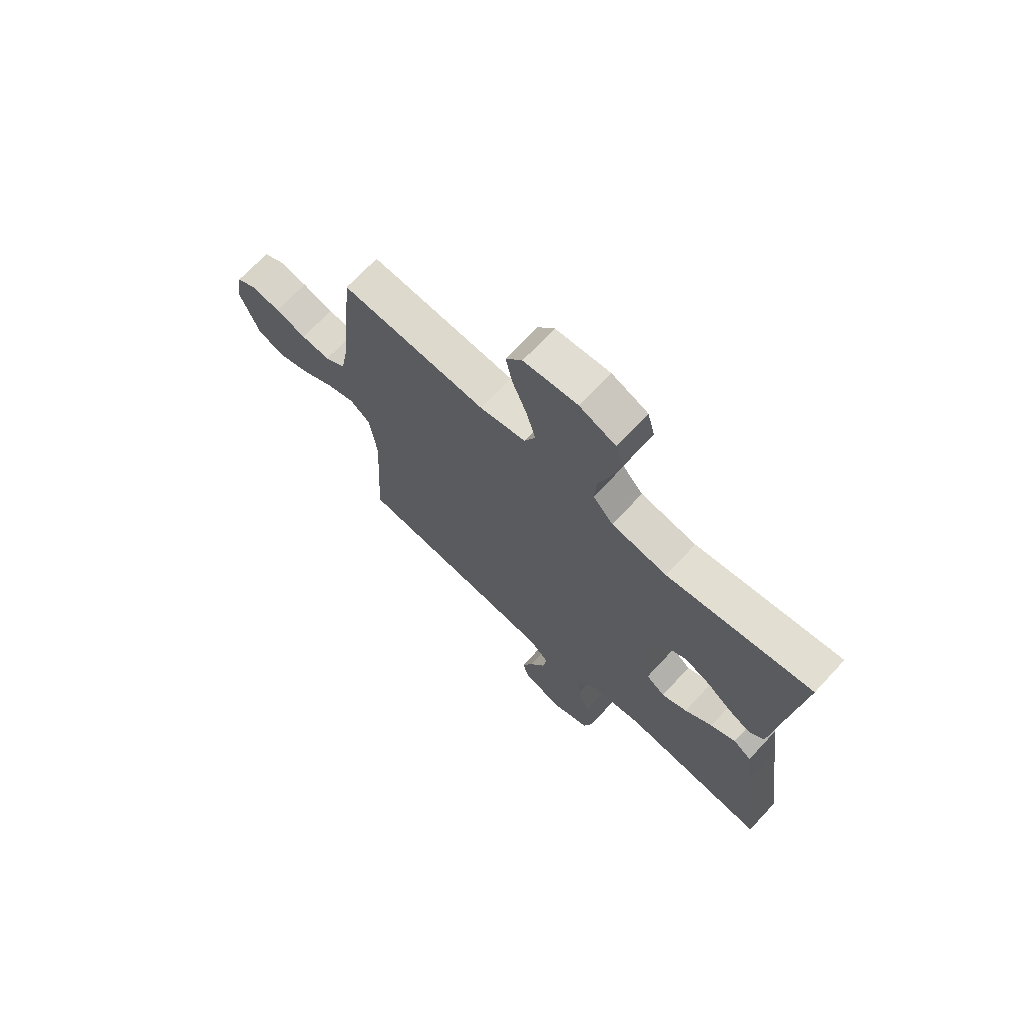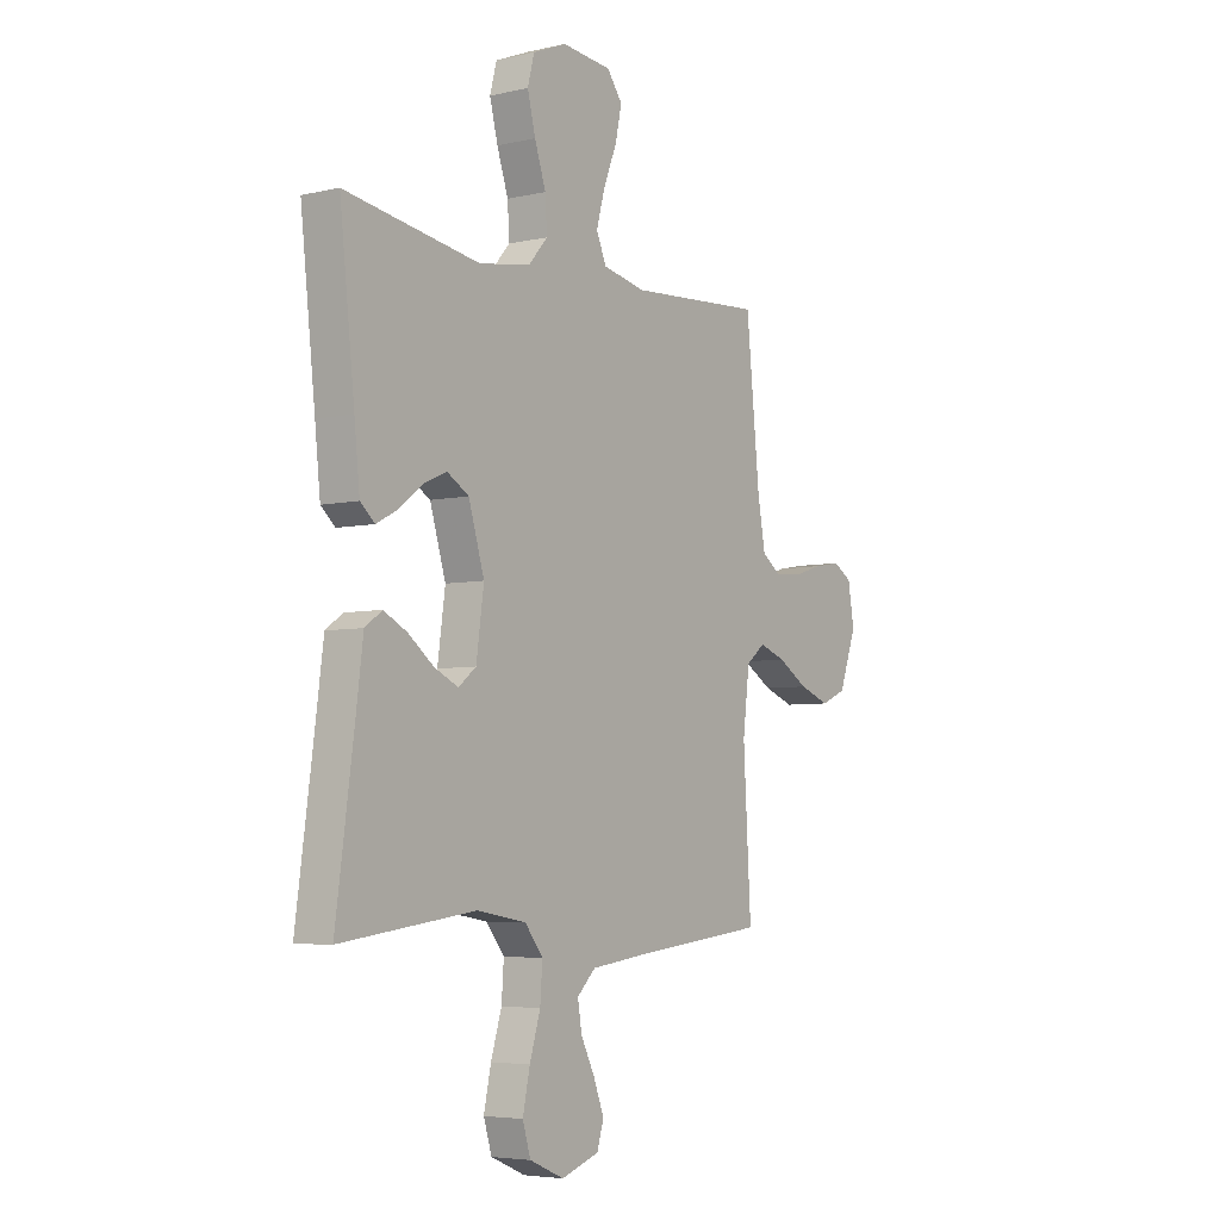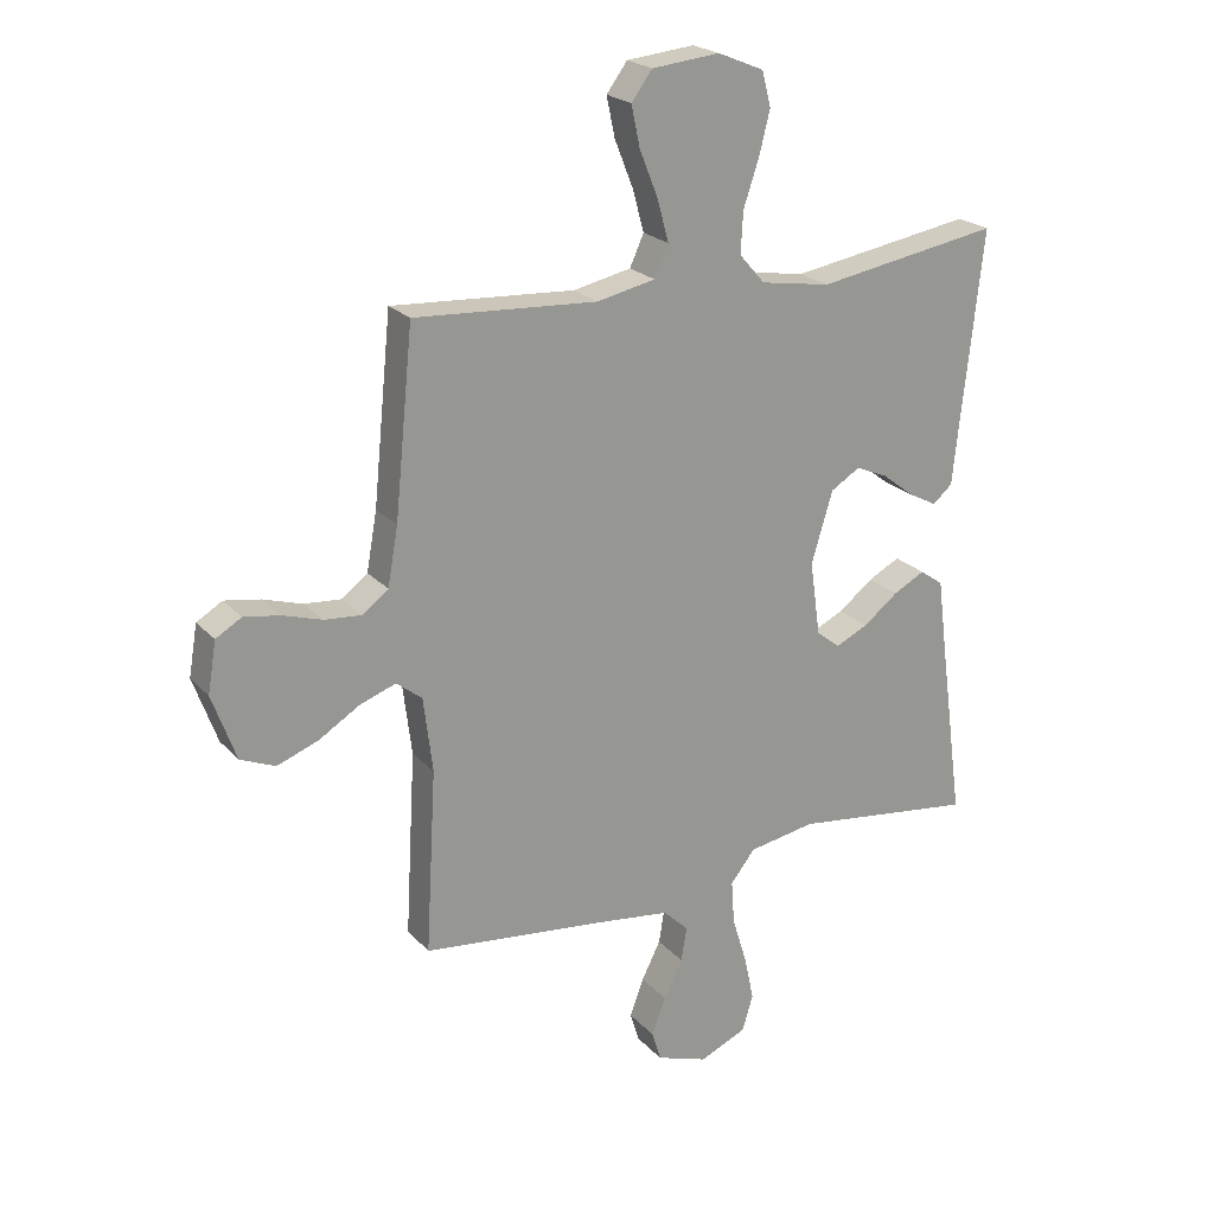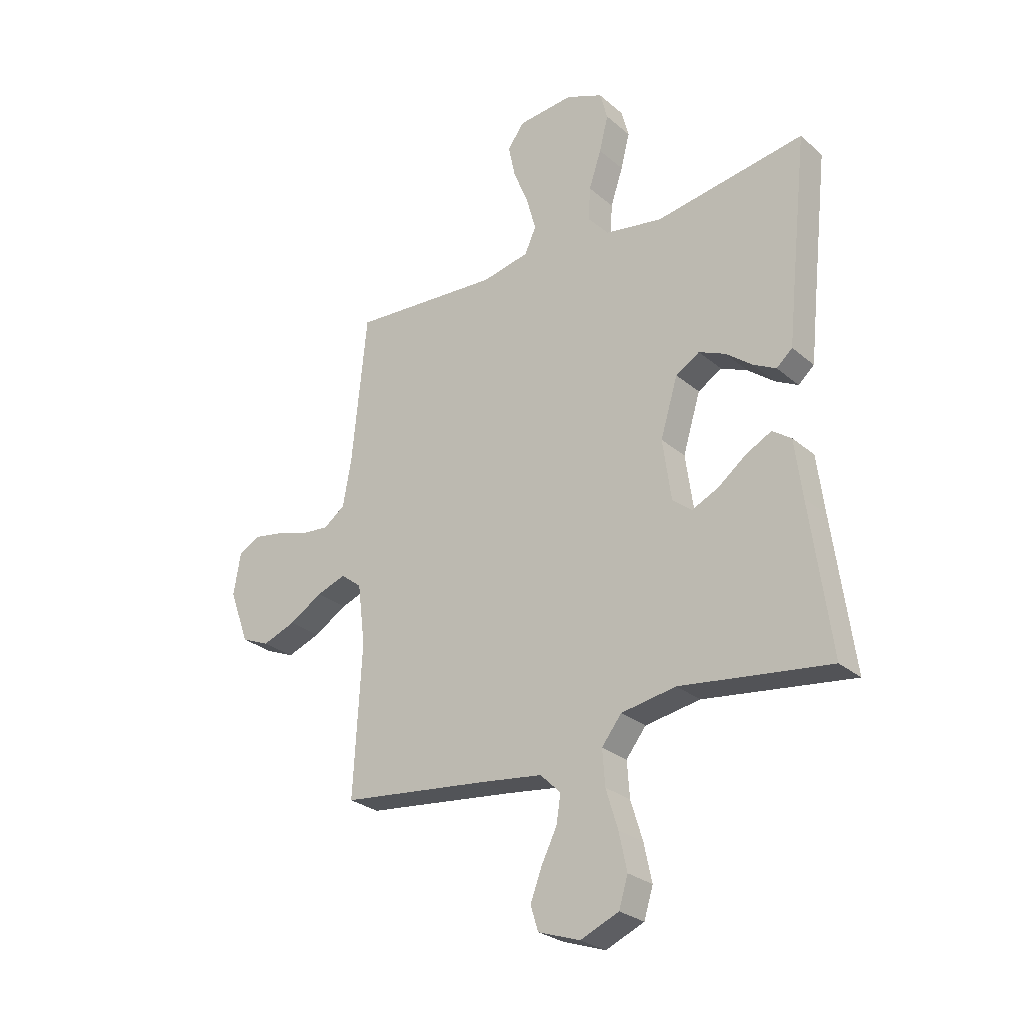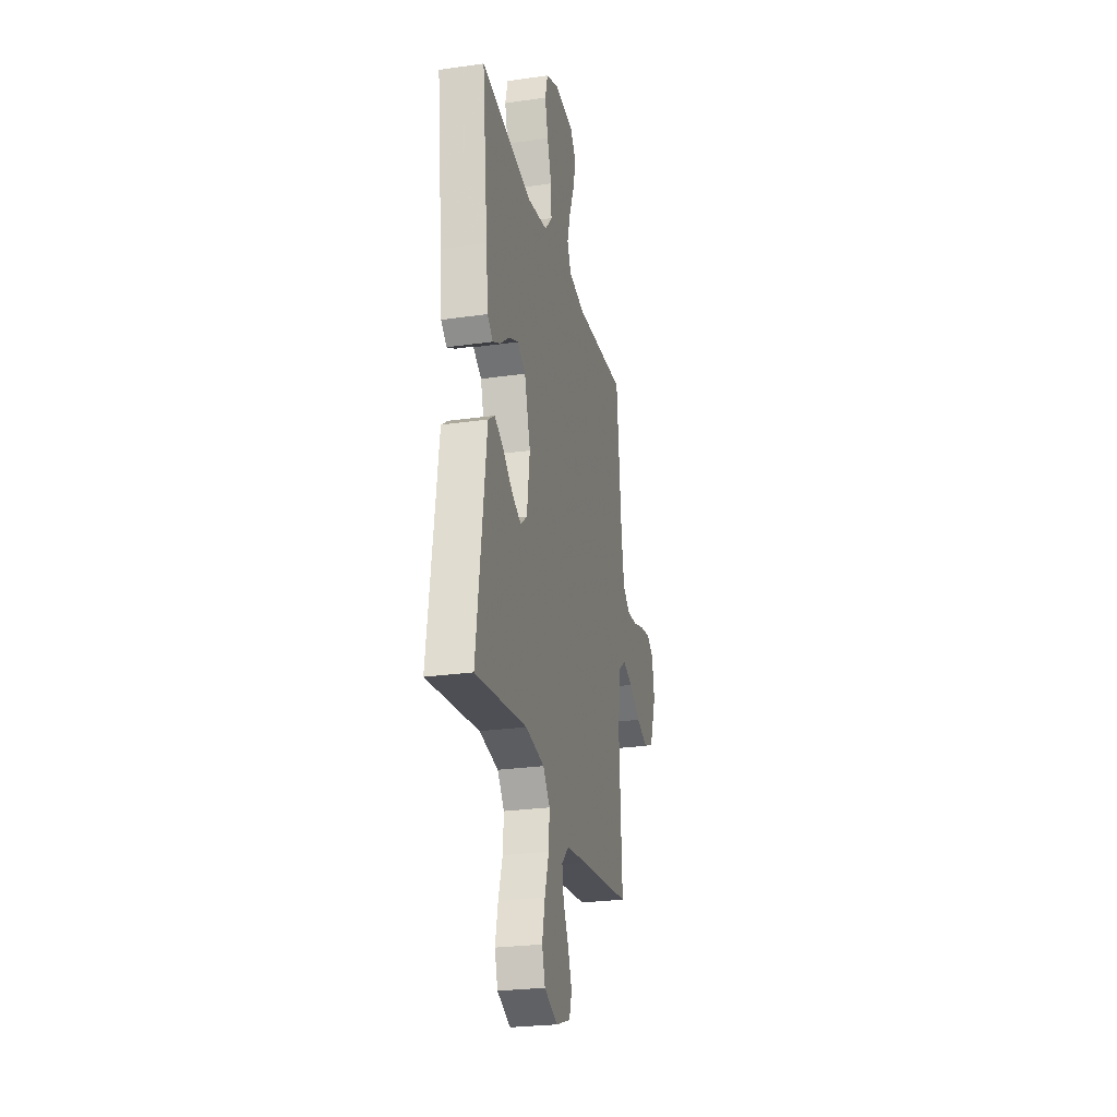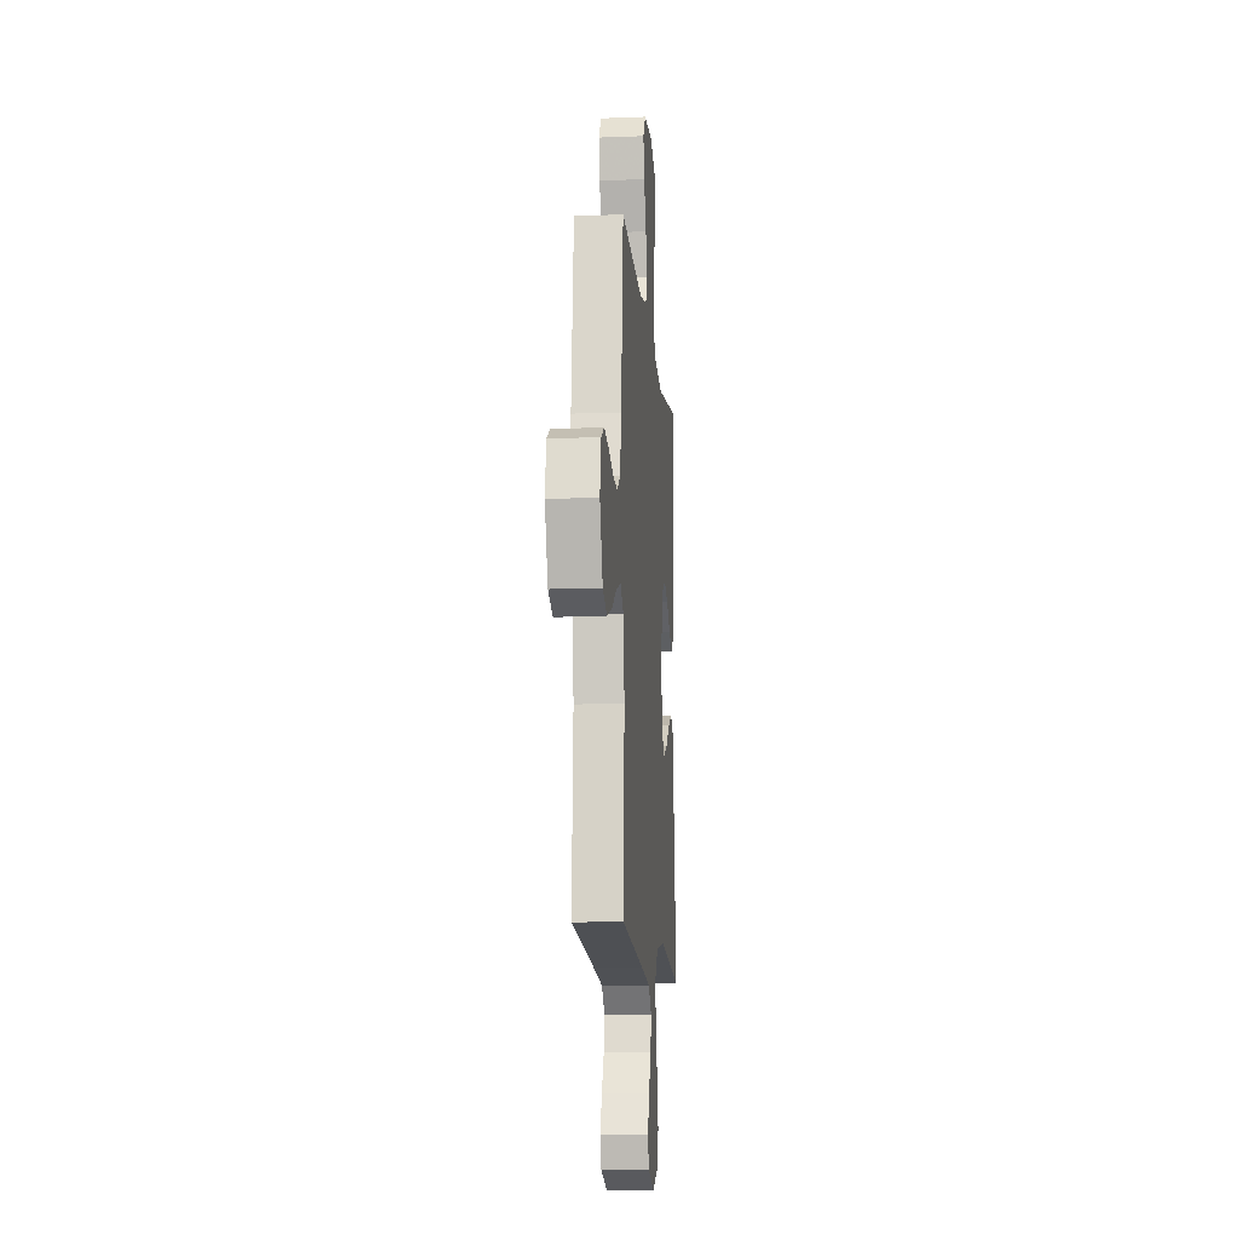
<metadata>
{"format":"obj","ext":"obj","renderer":"f3d","projection":"perspective","resolution":1024,"background":"white","views":[{"elev":70.1,"azim":43.0,"up":"+Z"},{"elev":-5.1,"azim":125.7,"up":"+Z"},{"elev":22.2,"azim":-30.1,"up":"+Z"},{"elev":-27.2,"azim":37.8,"up":"+Z"},{"elev":-25.8,"azim":102.8,"up":"+Z"},{"elev":-12.2,"azim":-84.8,"up":"+Z"}]}
</metadata>
<code>
v 0.5 0.07 -0.5
v 0.2 0.07 -0.461
v 0.09 0.07 -0.48
v 0.05 0.07 -0.531
v 0.055 0.07 -0.602
v 0.079 0.07 -0.68
v 0.095 0.07 -0.755
v 0.077 0.07 -0.814
v 0 0.07 -0.847
v -0.084 0.07 -0.818
v -0.099 0.07 -0.769
v -0.076 0.07 -0.708
v -0.045 0.07 -0.646
v -0.036 0.07 -0.59
v -0.077 0.07 -0.55
v -0.2 0.07 -0.534
v -0.5 0.07 -0.5
v -0.483 0.07 -0.2
v -0.498 0.07 -0.078
v -0.54 0.07 -0.045
v -0.599 0.07 -0.066
v -0.666 0.07 -0.107
v -0.733 0.07 -0.132
v -0.79 0.07 -0.108
v -0.829 0.07 0
v -0.815 0.07 0.083
v -0.773 0.07 0.108
v -0.714 0.07 0.098
v -0.65 0.07 0.078
v -0.59 0.07 0.073
v -0.547 0.07 0.105
v -0.53 0.07 0.2
v -0.5 0.07 0.5
v -0.2 0.07 0.481
v -0.105 0.07 0.501
v -0.082 0.07 0.552
v -0.101 0.07 0.621
v -0.131 0.07 0.696
v -0.145 0.07 0.762
v -0.111 0.07 0.808
v 0 0.07 0.819
v 0.075 0.07 0.788
v 0.09 0.07 0.731
v 0.072 0.07 0.66
v 0.047 0.07 0.585
v 0.043 0.07 0.518
v 0.085 0.07 0.47
v 0.2 0.07 0.451
v 0.5 0.07 0.5
v 0.467 0.07 0.2
v 0.455 0.07 0.085
v 0.423 0.07 0.057
v 0.377 0.07 0.081
v 0.324 0.07 0.122
v 0.271 0.07 0.145
v 0.223 0.07 0.116
v 0.188 0.07 0
v 0.205 0.07 -0.122
v 0.244 0.07 -0.153
v 0.297 0.07 -0.128
v 0.354 0.07 -0.084
v 0.406 0.07 -0.057
v 0.444 0.07 -0.084
v 0.459 0.07 -0.2
v 0.5 0 -0.5
v 0.2 0 -0.461
v 0.09 0 -0.48
v 0.05 0 -0.531
v 0.055 0 -0.602
v 0.079 0 -0.68
v 0.095 0 -0.755
v 0.077 0 -0.814
v 0 0 -0.847
v -0.084 0 -0.818
v -0.099 0 -0.769
v -0.076 0 -0.708
v -0.045 0 -0.646
v -0.036 0 -0.59
v -0.077 0 -0.55
v -0.2 0 -0.534
v -0.5 0 -0.5
v -0.483 0 -0.2
v -0.498 0 -0.078
v -0.54 0 -0.045
v -0.599 0 -0.066
v -0.666 0 -0.107
v -0.733 0 -0.132
v -0.79 0 -0.108
v -0.829 0 0
v -0.815 0 0.083
v -0.773 0 0.108
v -0.714 0 0.098
v -0.65 0 0.078
v -0.59 0 0.073
v -0.547 0 0.105
v -0.53 0 0.2
v -0.5 0 0.5
v -0.2 0 0.481
v -0.105 0 0.501
v -0.082 0 0.552
v -0.101 0 0.621
v -0.131 0 0.696
v -0.145 0 0.762
v -0.111 0 0.808
v 0 0 0.819
v 0.075 0 0.788
v 0.09 0 0.731
v 0.072 0 0.66
v 0.047 0 0.585
v 0.043 0 0.518
v 0.085 0 0.47
v 0.2 0 0.451
v 0.5 0 0.5
v 0.467 0 0.2
v 0.455 0 0.085
v 0.423 0 0.057
v 0.377 0 0.081
v 0.324 0 0.122
v 0.271 0 0.145
v 0.223 0 0.116
v 0.188 0 0
v 0.205 0 -0.122
v 0.244 0 -0.153
v 0.297 0 -0.128
v 0.354 0 -0.084
v 0.406 0 -0.057
v 0.444 0 -0.084
v 0.459 0 -0.2
f 61 62 63 64
f 60 61 64 1
f 59 60 1 2
f 58 59 2 3
f 57 58 3 4
f 51 52 53 54
f 50 51 54 55
f 48 49 50 55
f 47 48 55 56
f 42 43 44 45
f 40 41 42 45
f 40 45 46
f 37 38 39 40
f 36 37 40 46
f 35 36 46 47
f 32 33 34
f 31 32 34 35
f 26 27 28 29
f 26 29 30
f 25 26 30
f 24 25 30
f 21 22 23 24
f 20 21 24 30
f 19 20 30 31
f 16 17 18
f 15 16 18 19
f 14 15 19 31
f 10 11 12 13
f 8 9 10 13
f 8 13 14
f 5 6 7 8
f 5 8 14
f 4 5 14 31
f 35 47 56 57
f 4 31 35 57
f 128 127 126 125
f 65 128 125 124
f 66 65 124 123
f 67 66 123 122
f 68 67 122 121
f 118 117 116 115
f 119 118 115 114
f 119 114 113 112
f 120 119 112 111
f 109 108 107 106
f 109 106 105 104
f 110 109 104
f 104 103 102 101
f 110 104 101 100
f 111 110 100 99
f 98 97 96
f 99 98 96 95
f 93 92 91 90
f 94 93 90
f 94 90 89
f 94 89 88
f 88 87 86 85
f 94 88 85 84
f 95 94 84 83
f 82 81 80
f 83 82 80 79
f 95 83 79 78
f 77 76 75 74
f 77 74 73 72
f 78 77 72
f 72 71 70 69
f 78 72 69
f 95 78 69 68
f 121 120 111 99
f 121 99 95 68
f 1 65 66 2
f 2 66 67 3
f 3 67 68 4
f 4 68 69 5
f 5 69 70 6
f 6 70 71 7
f 7 71 72 8
f 8 72 73 9
f 9 73 74 10
f 10 74 75 11
f 11 75 76 12
f 12 76 77 13
f 13 77 78 14
f 14 78 79 15
f 15 79 80 16
f 16 80 81 17
f 17 81 82 18
f 18 82 83 19
f 19 83 84 20
f 20 84 85 21
f 21 85 86 22
f 22 86 87 23
f 23 87 88 24
f 24 88 89 25
f 25 89 90 26
f 26 90 91 27
f 27 91 92 28
f 28 92 93 29
f 29 93 94 30
f 30 94 95 31
f 31 95 96 32
f 32 96 97 33
f 33 97 98 34
f 34 98 99 35
f 35 99 100 36
f 36 100 101 37
f 37 101 102 38
f 38 102 103 39
f 39 103 104 40
f 40 104 105 41
f 41 105 106 42
f 42 106 107 43
f 43 107 108 44
f 44 108 109 45
f 45 109 110 46
f 46 110 111 47
f 47 111 112 48
f 48 112 113 49
f 49 113 114 50
f 50 114 115 51
f 51 115 116 52
f 52 116 117 53
f 53 117 118 54
f 54 118 119 55
f 55 119 120 56
f 56 120 121 57
f 57 121 122 58
f 58 122 123 59
f 59 123 124 60
f 60 124 125 61
f 61 125 126 62
f 62 126 127 63
f 63 127 128 64
f 64 128 65 1

</code>
